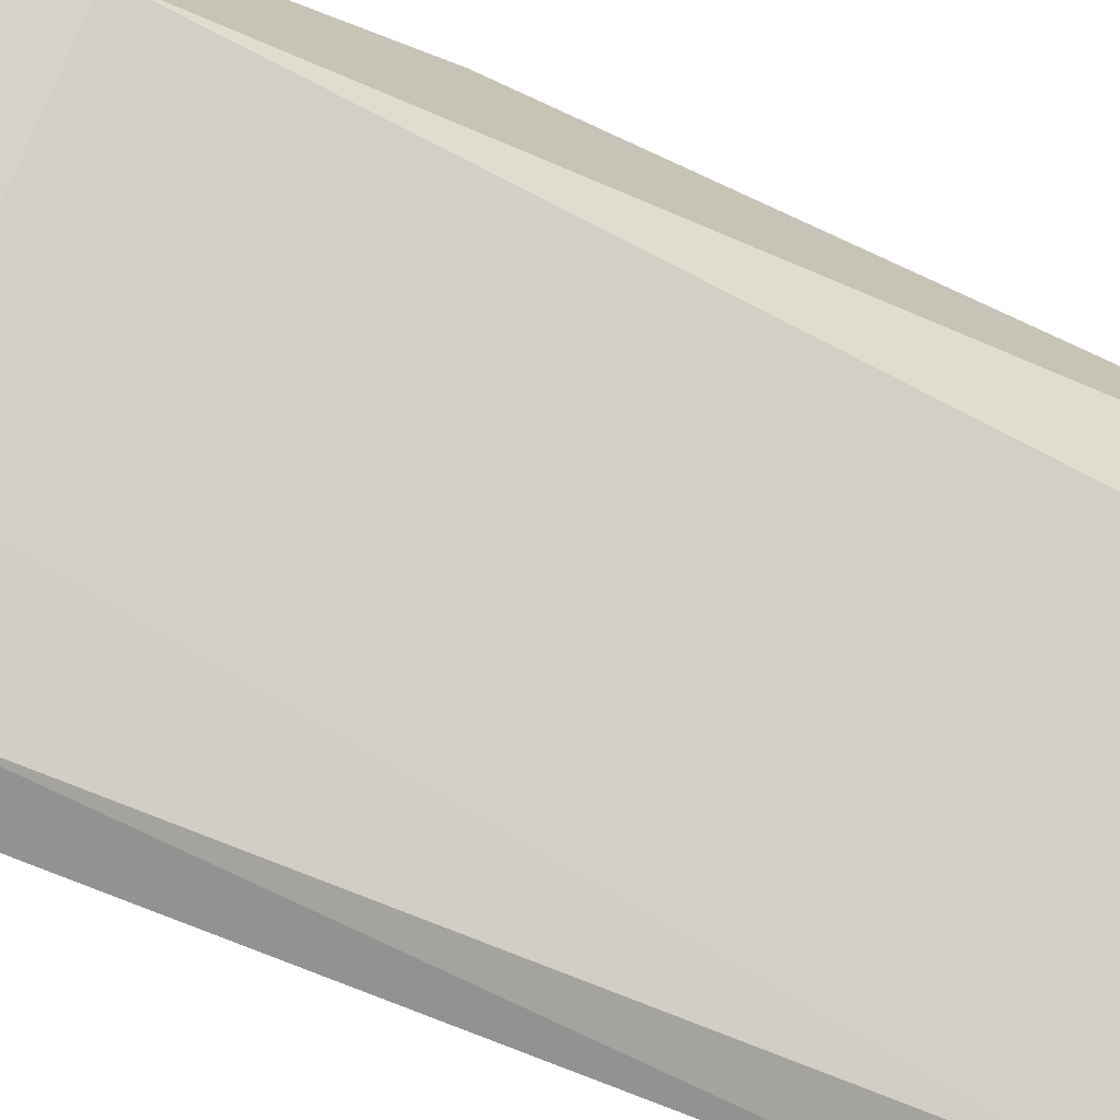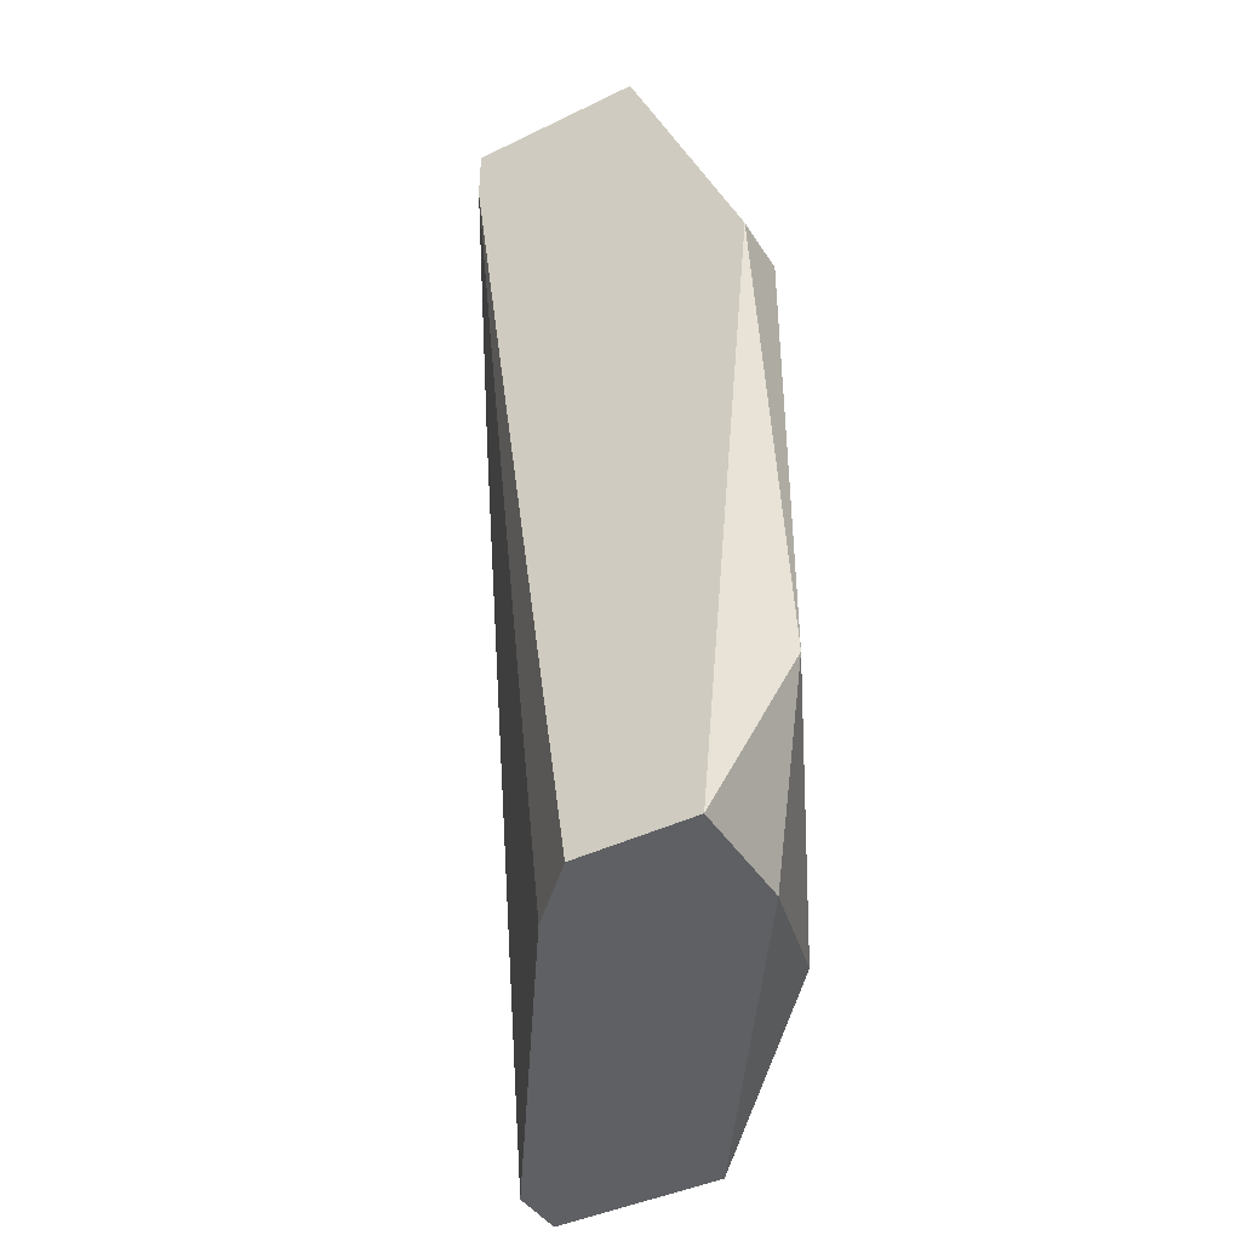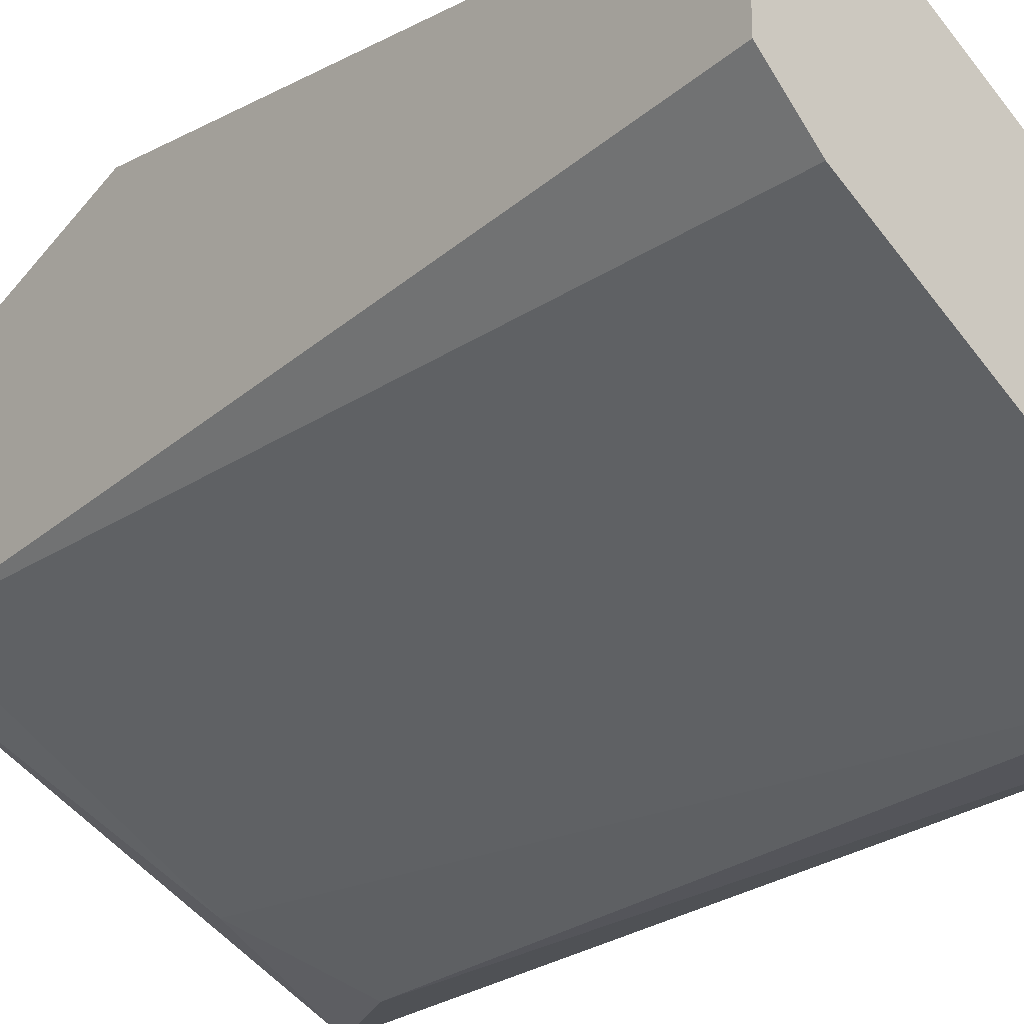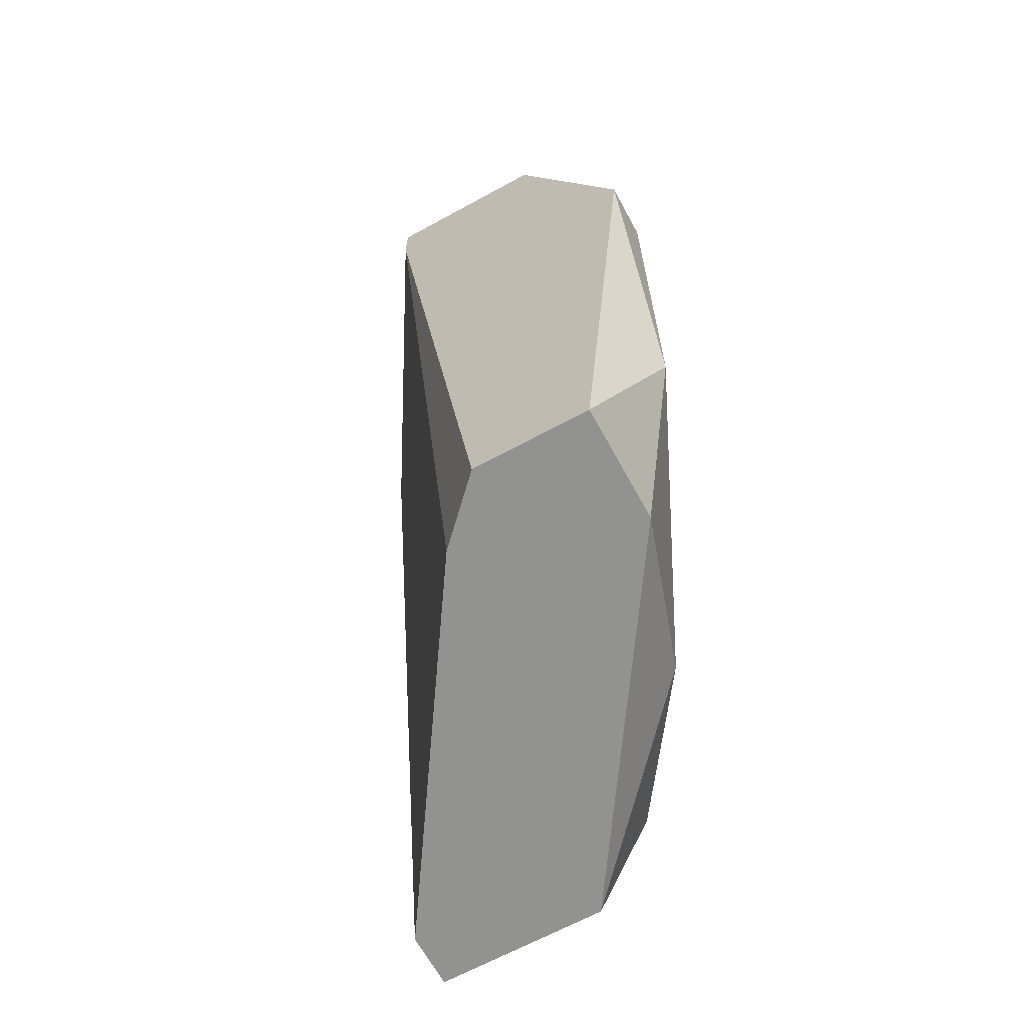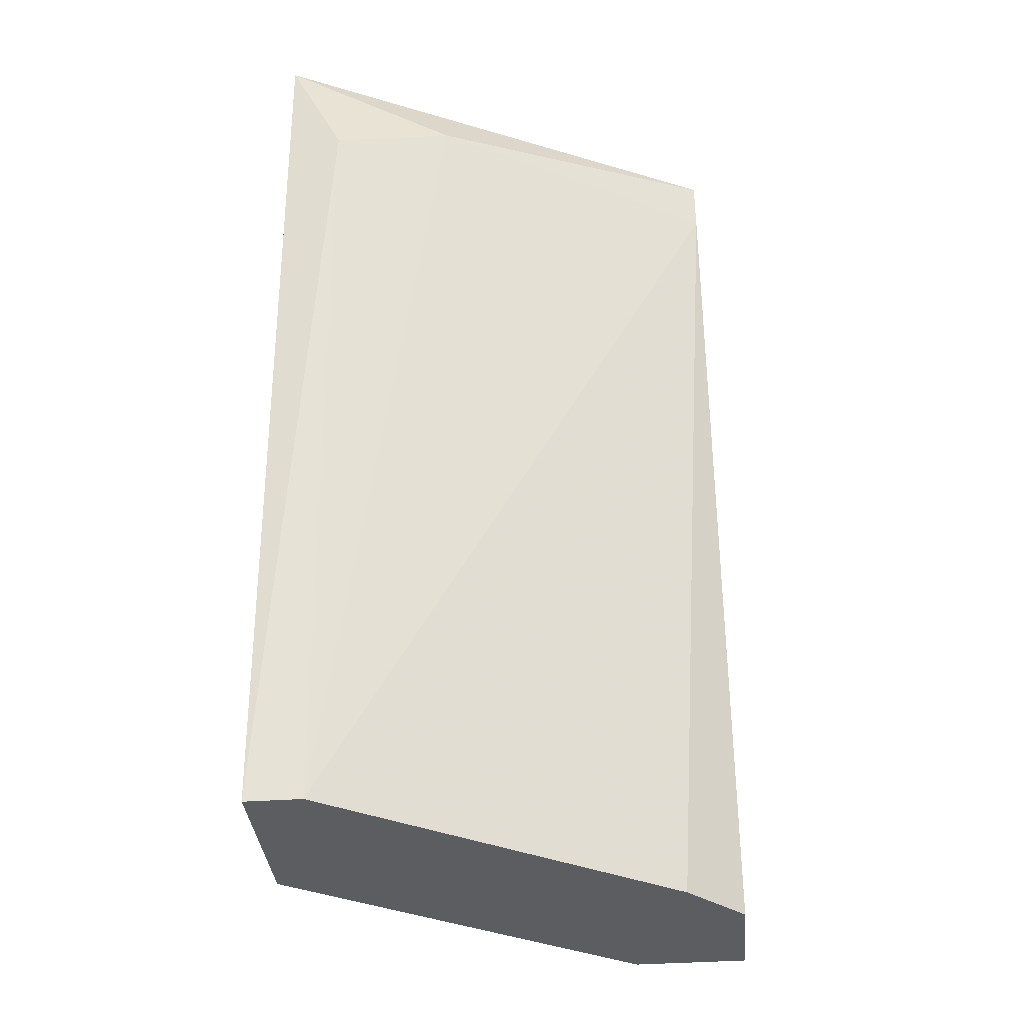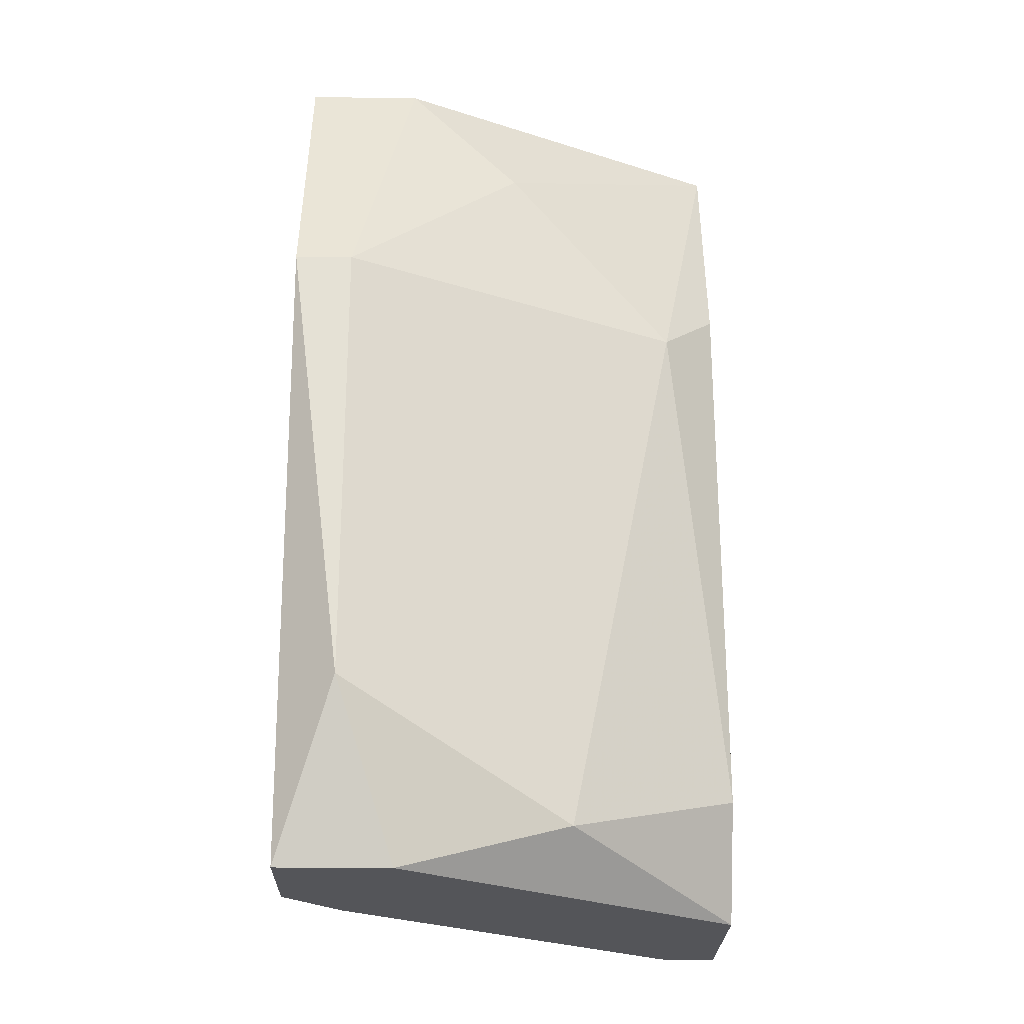
<metadata>
{"format":"obj","ext":"obj","renderer":"f3d","projection":"perspective","resolution":1024,"background":"white","views":[{"elev":-74.4,"azim":-113.9,"up":"+Z"},{"elev":-42.5,"azim":-60.0,"up":"+Y"},{"elev":-22.3,"azim":-41.9,"up":"+Z"},{"elev":-66.2,"azim":-61.3,"up":"+Y"},{"elev":-36.2,"azim":-174.6,"up":"+Y"},{"elev":-24.6,"azim":-1.1,"up":"+Y"}]}
</metadata>
<code>
v 0.00648 -0.007641 0.06067
v 0.00648 -0.01383 0.05243
v 0.00648 0.008847 0.06067
v 0.01885 -0.01383 0.04418
v 0.01885 0.01503 0.04212
v 0.01885 0.008847 0.05449
v 0.008541 -0.01383 0.05861
v 0.008541 0.01916 0.05655
v 0.004417 -0.01383 0.05861
v 0.004417 -0.01383 0.05449
v 0.004417 0.01916 0.05655
v 0.004417 0.01916 0.05037
v 0.004417 0.01709 0.05037
v 0.004417 0.008847 0.06067
v 0.02091 0.01091 0.05243
v 0.02091 -0.01383 0.04418
v 0.02091 -0.01383 0.05037
v 0.02091 -0.009704 0.05243
v 0.02091 0.01916 0.05037
v 0.02091 0.01916 0.04212
v 0.01266 0.01503 0.05655
v 0.01473 -0.01177 0.05655
v 0.01473 0.01709 0.04418
f 6 18 15
f 14 12 10
f 20 12 19
f 18 20 19
f 10 4 7
f 14 3 11
f 12 14 11
f 19 12 11
f 20 18 16
f 7 4 16
f 3 14 1
f 6 3 1
f 16 4 5
f 20 16 5
f 18 6 22
f 1 7 22
f 6 1 22
f 16 18 17
f 7 16 17
f 18 22 17
f 22 7 17
f 14 10 9
f 10 7 9
f 1 14 9
f 7 1 9
f 3 6 21
f 6 19 21
f 4 10 2
f 11 3 8
f 19 11 8
f 3 21 8
f 21 19 8
f 10 12 13
f 4 2 13
f 2 10 13
f 12 20 23
f 5 4 23
f 20 5 23
f 13 12 23
f 4 13 23
f 18 19 15
f 19 6 15

</code>
